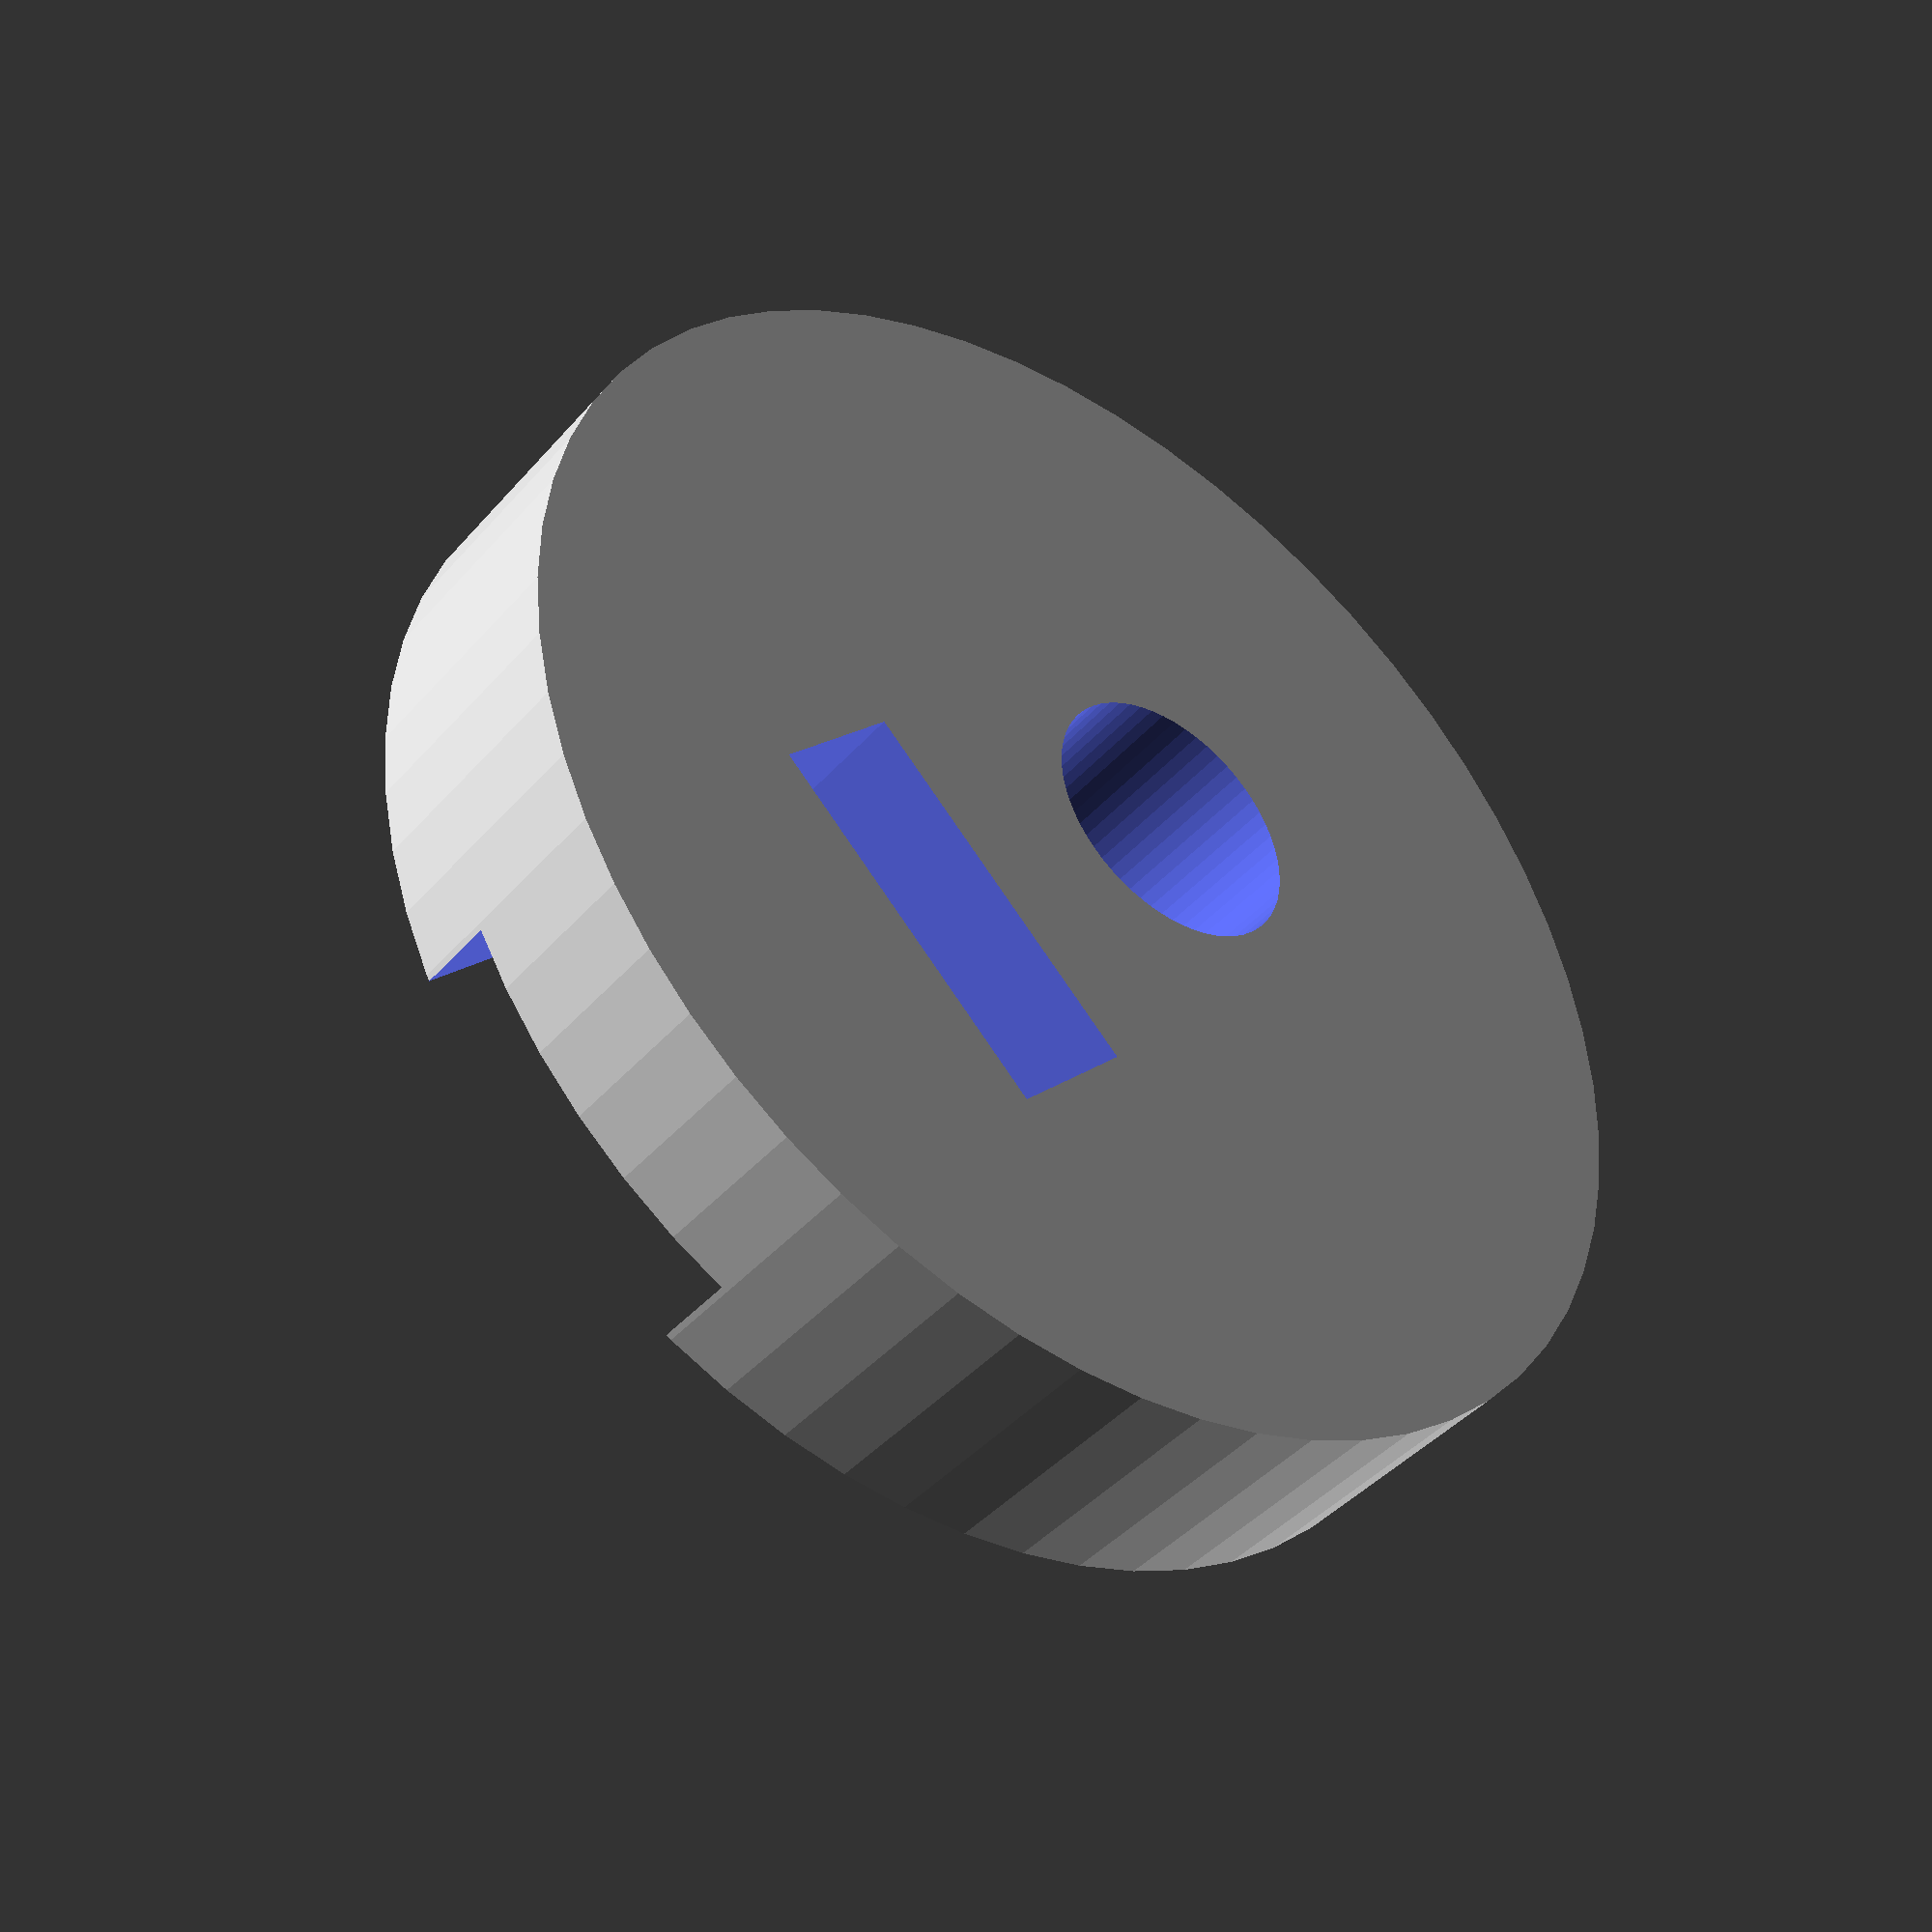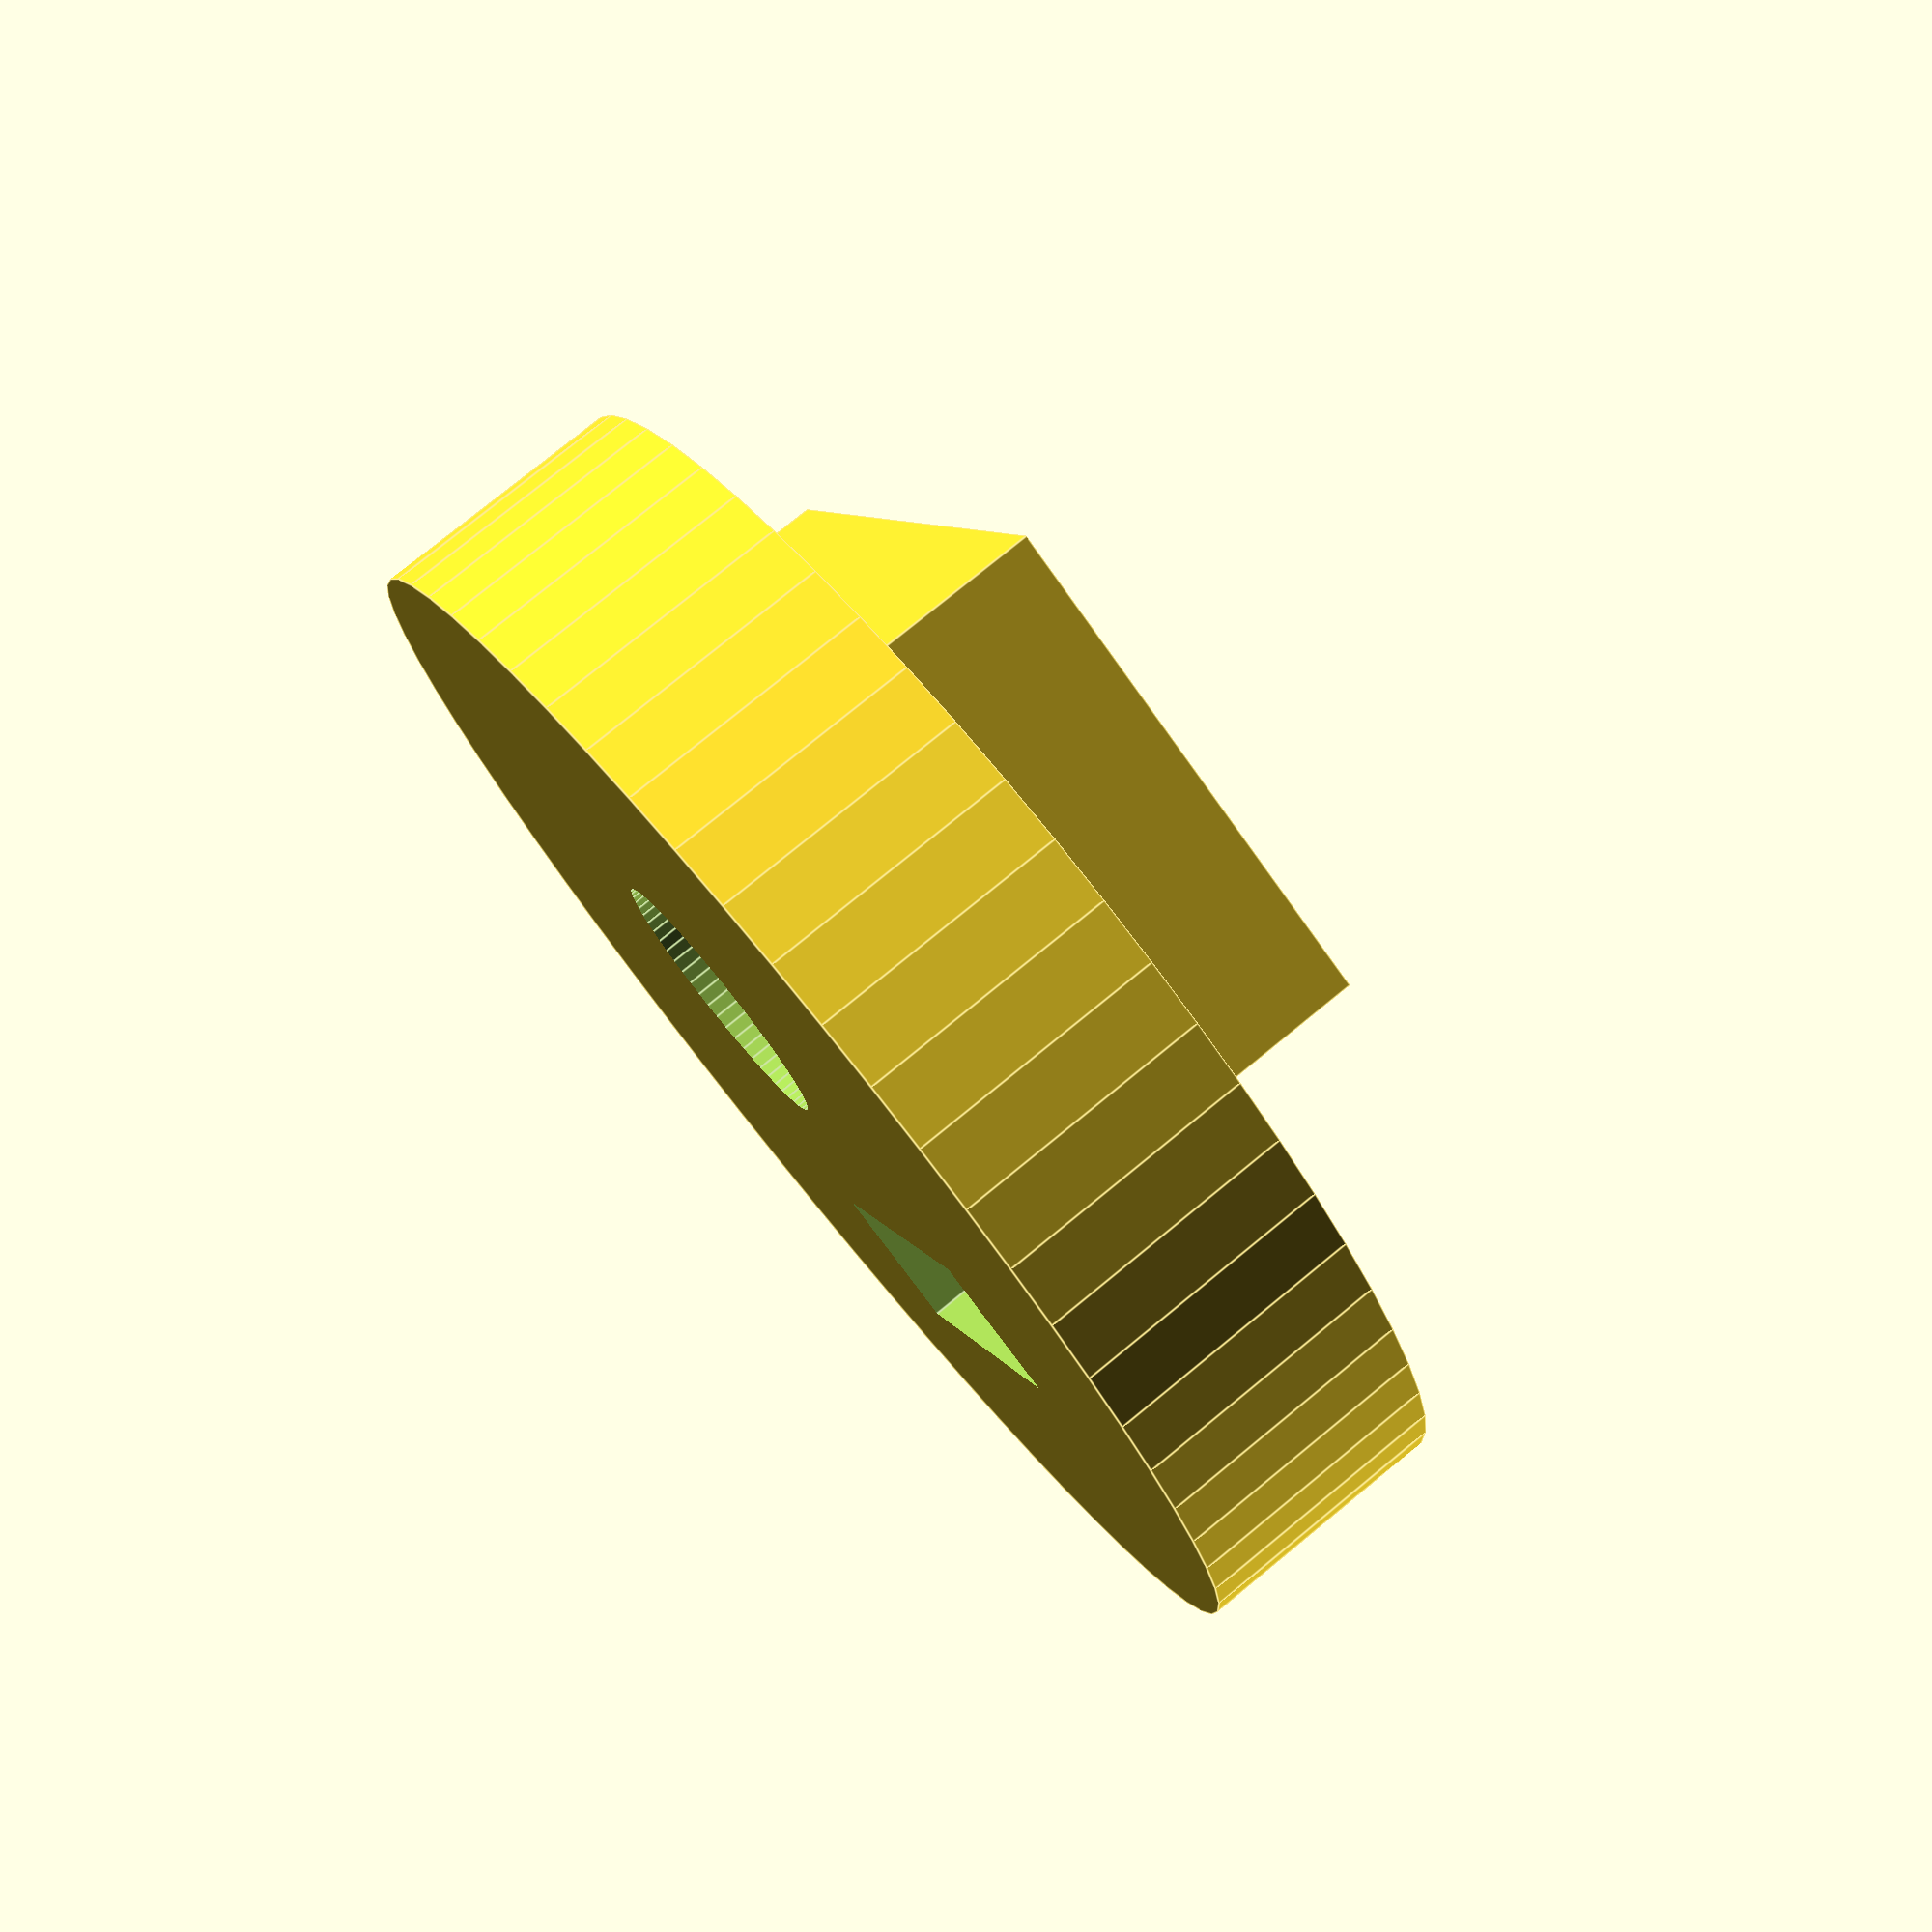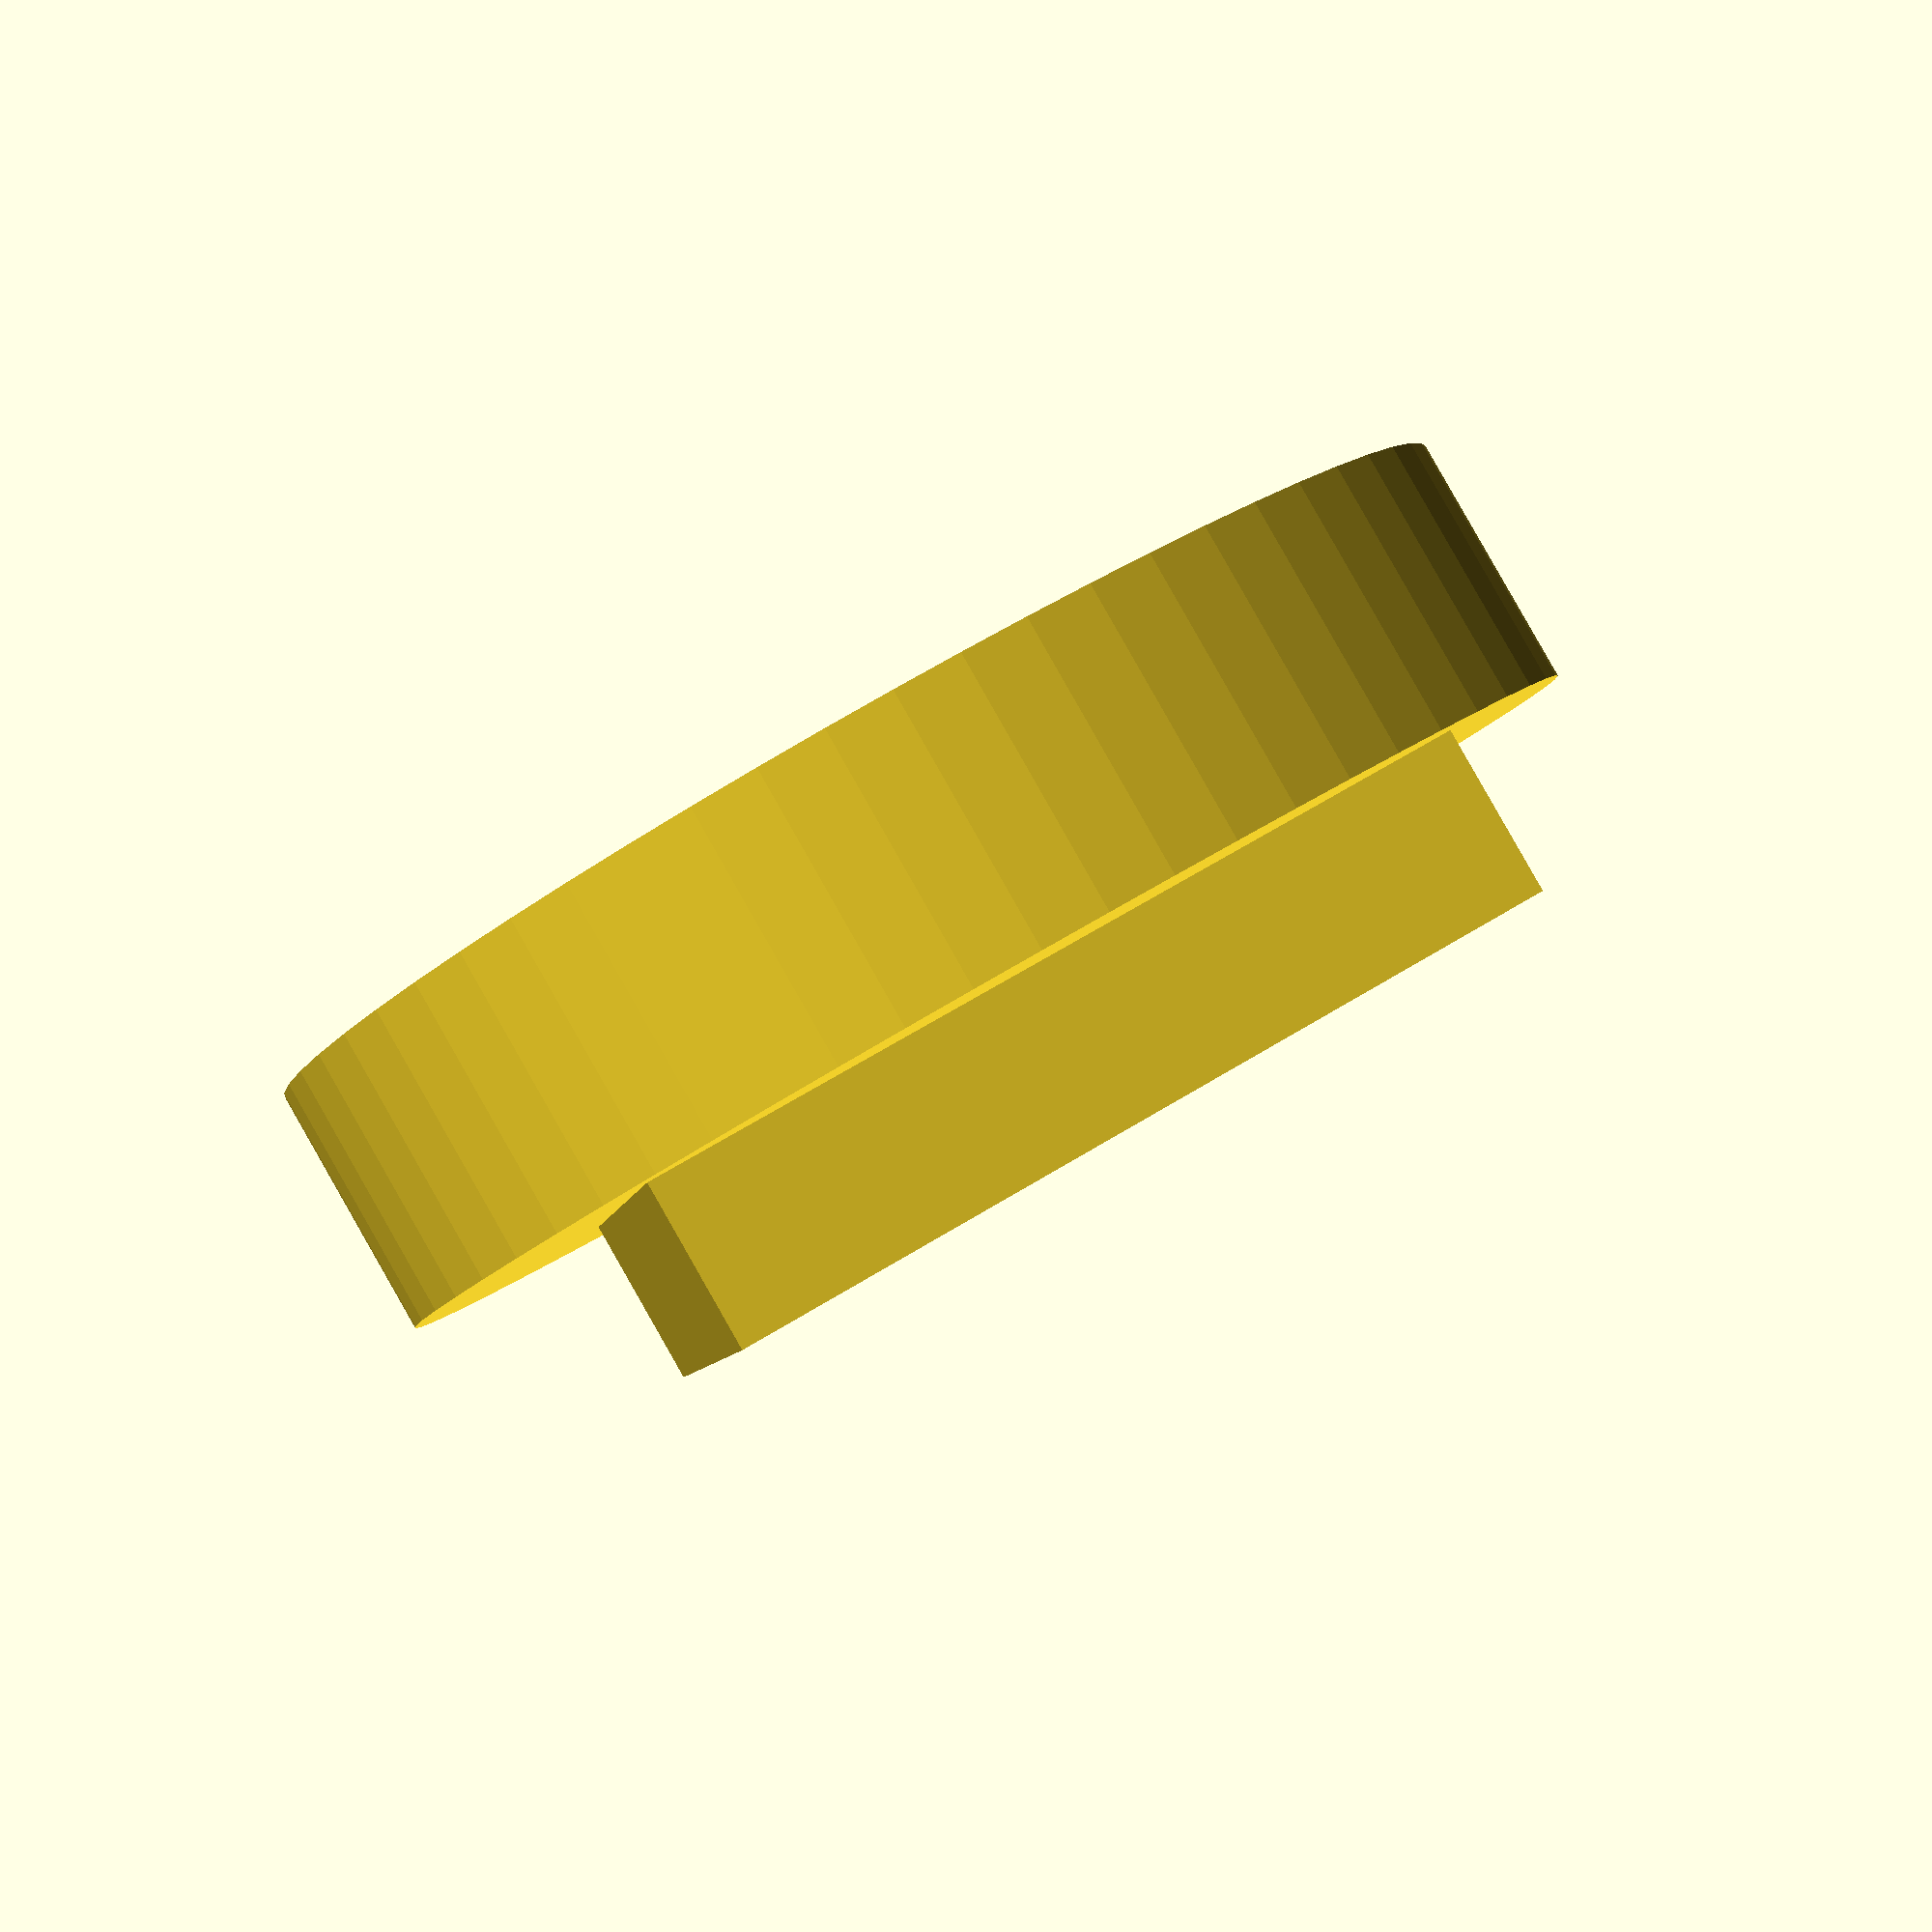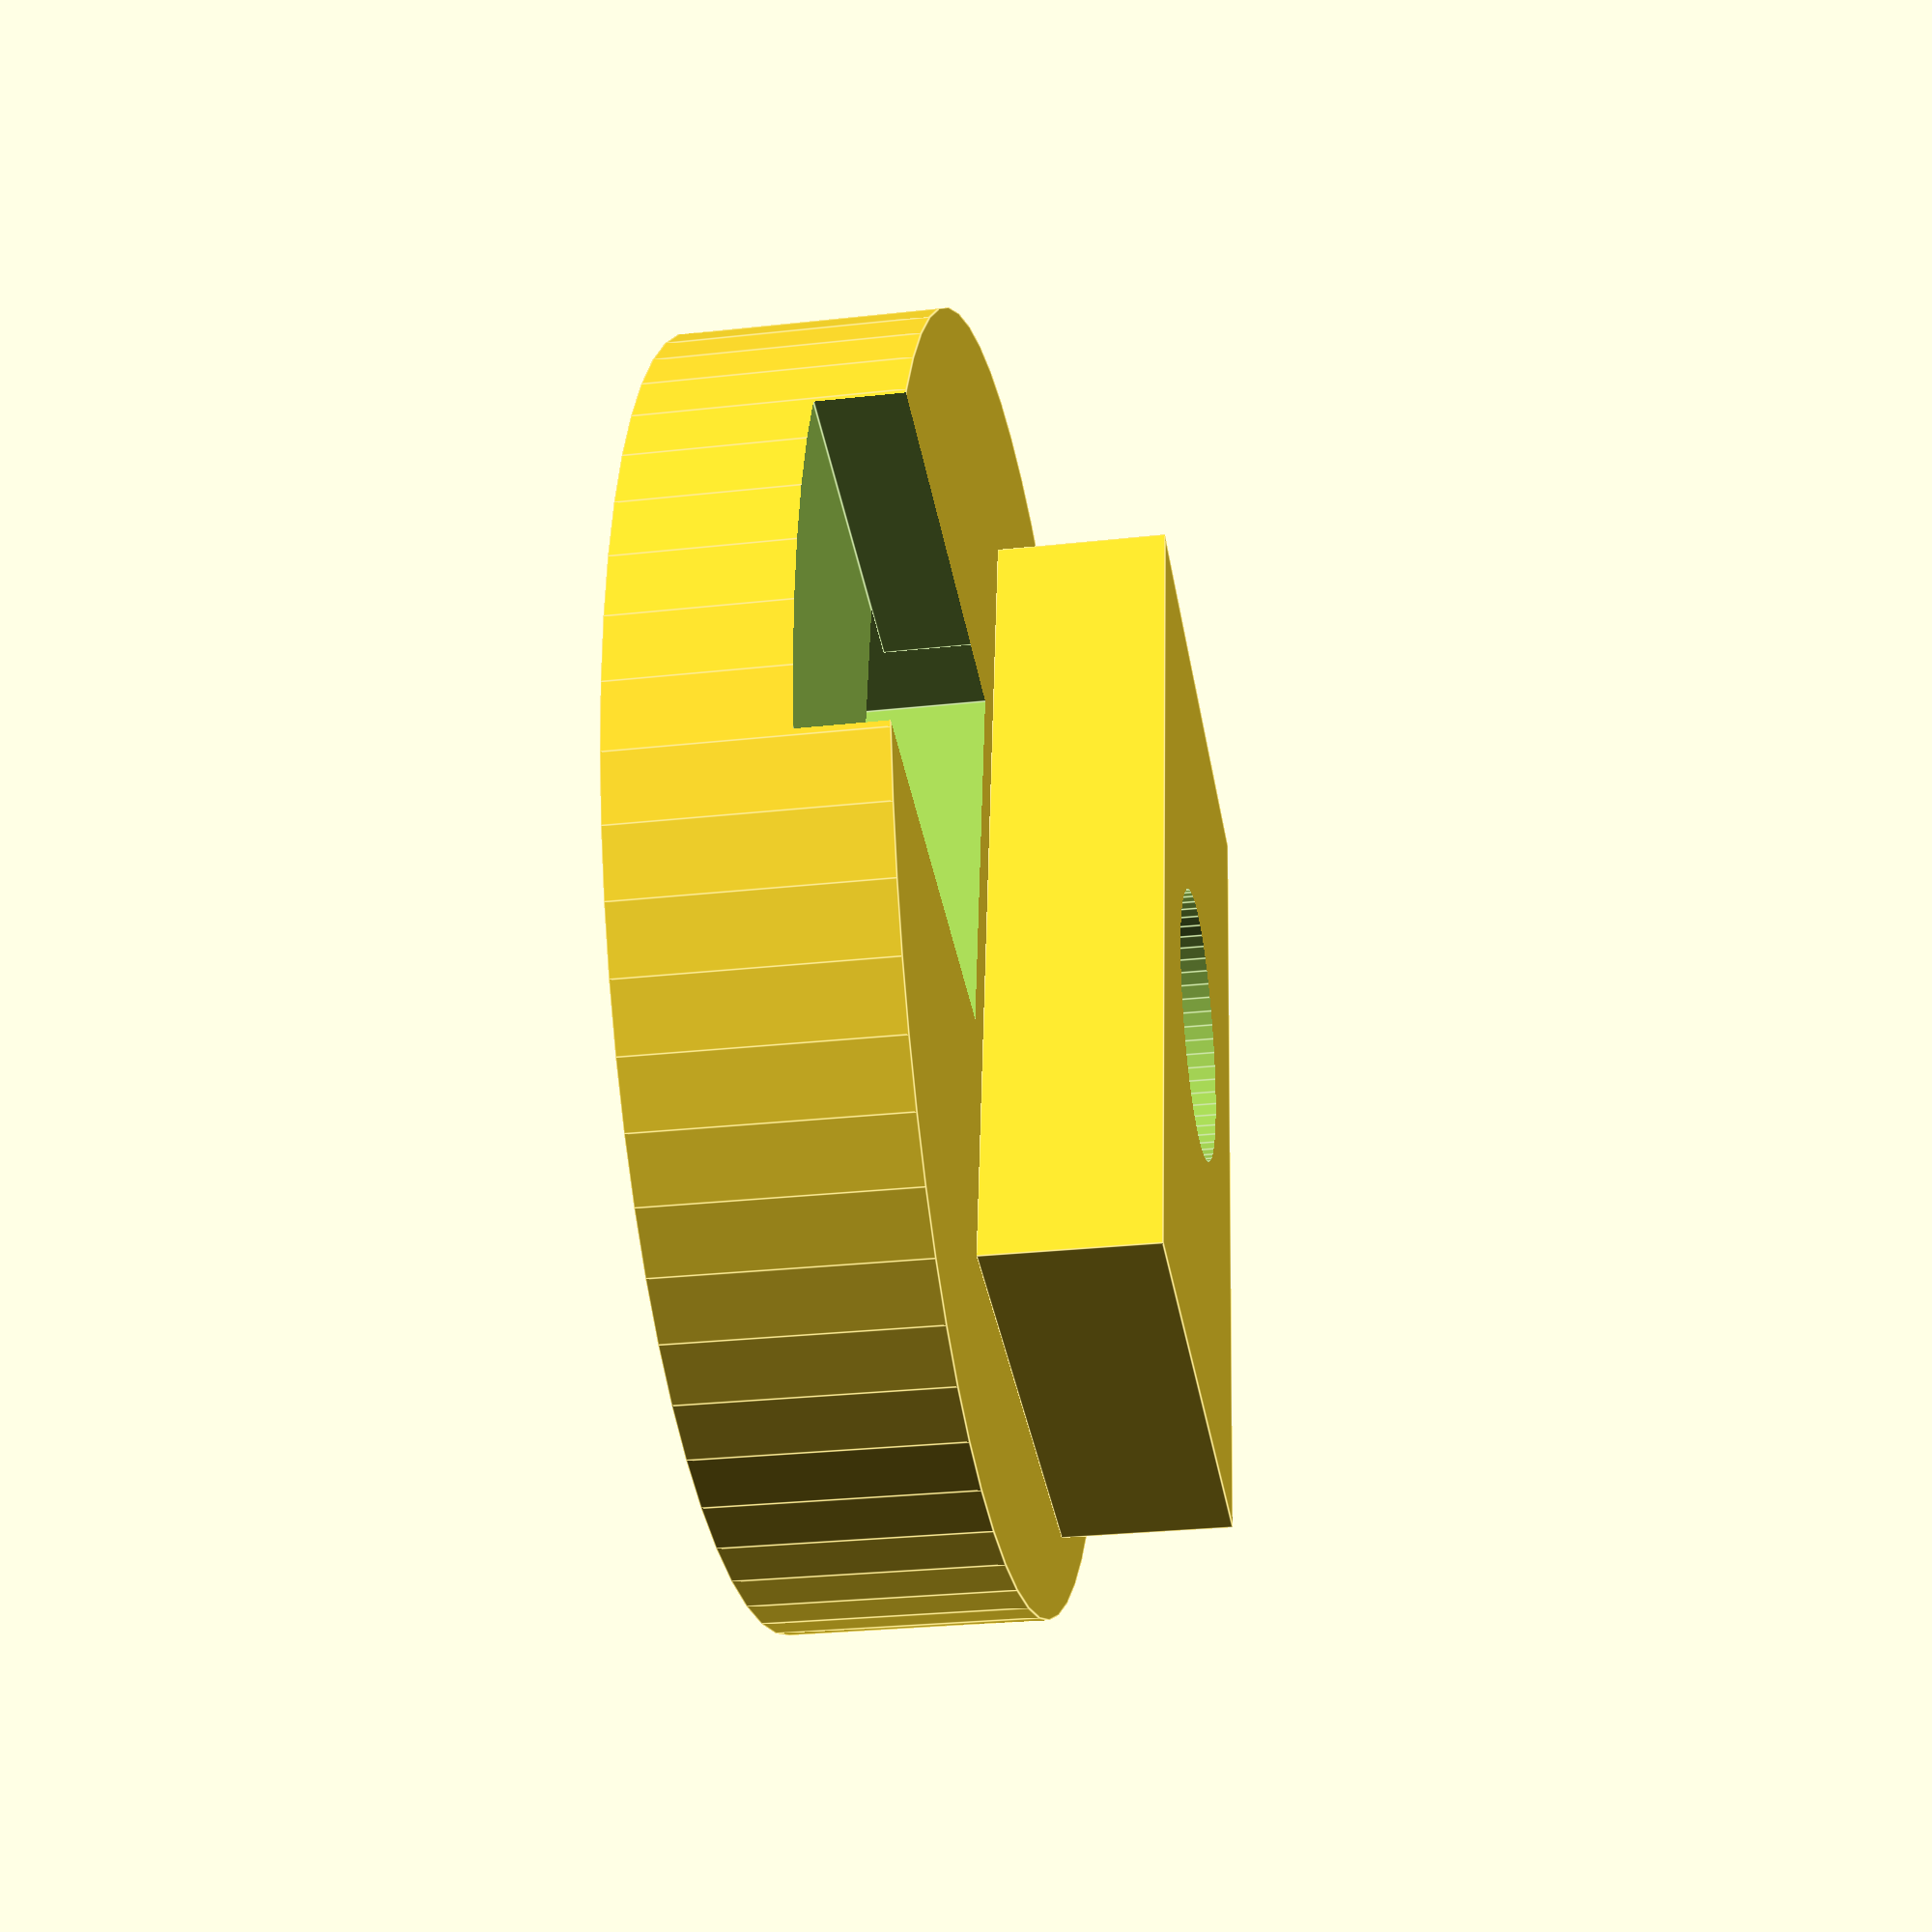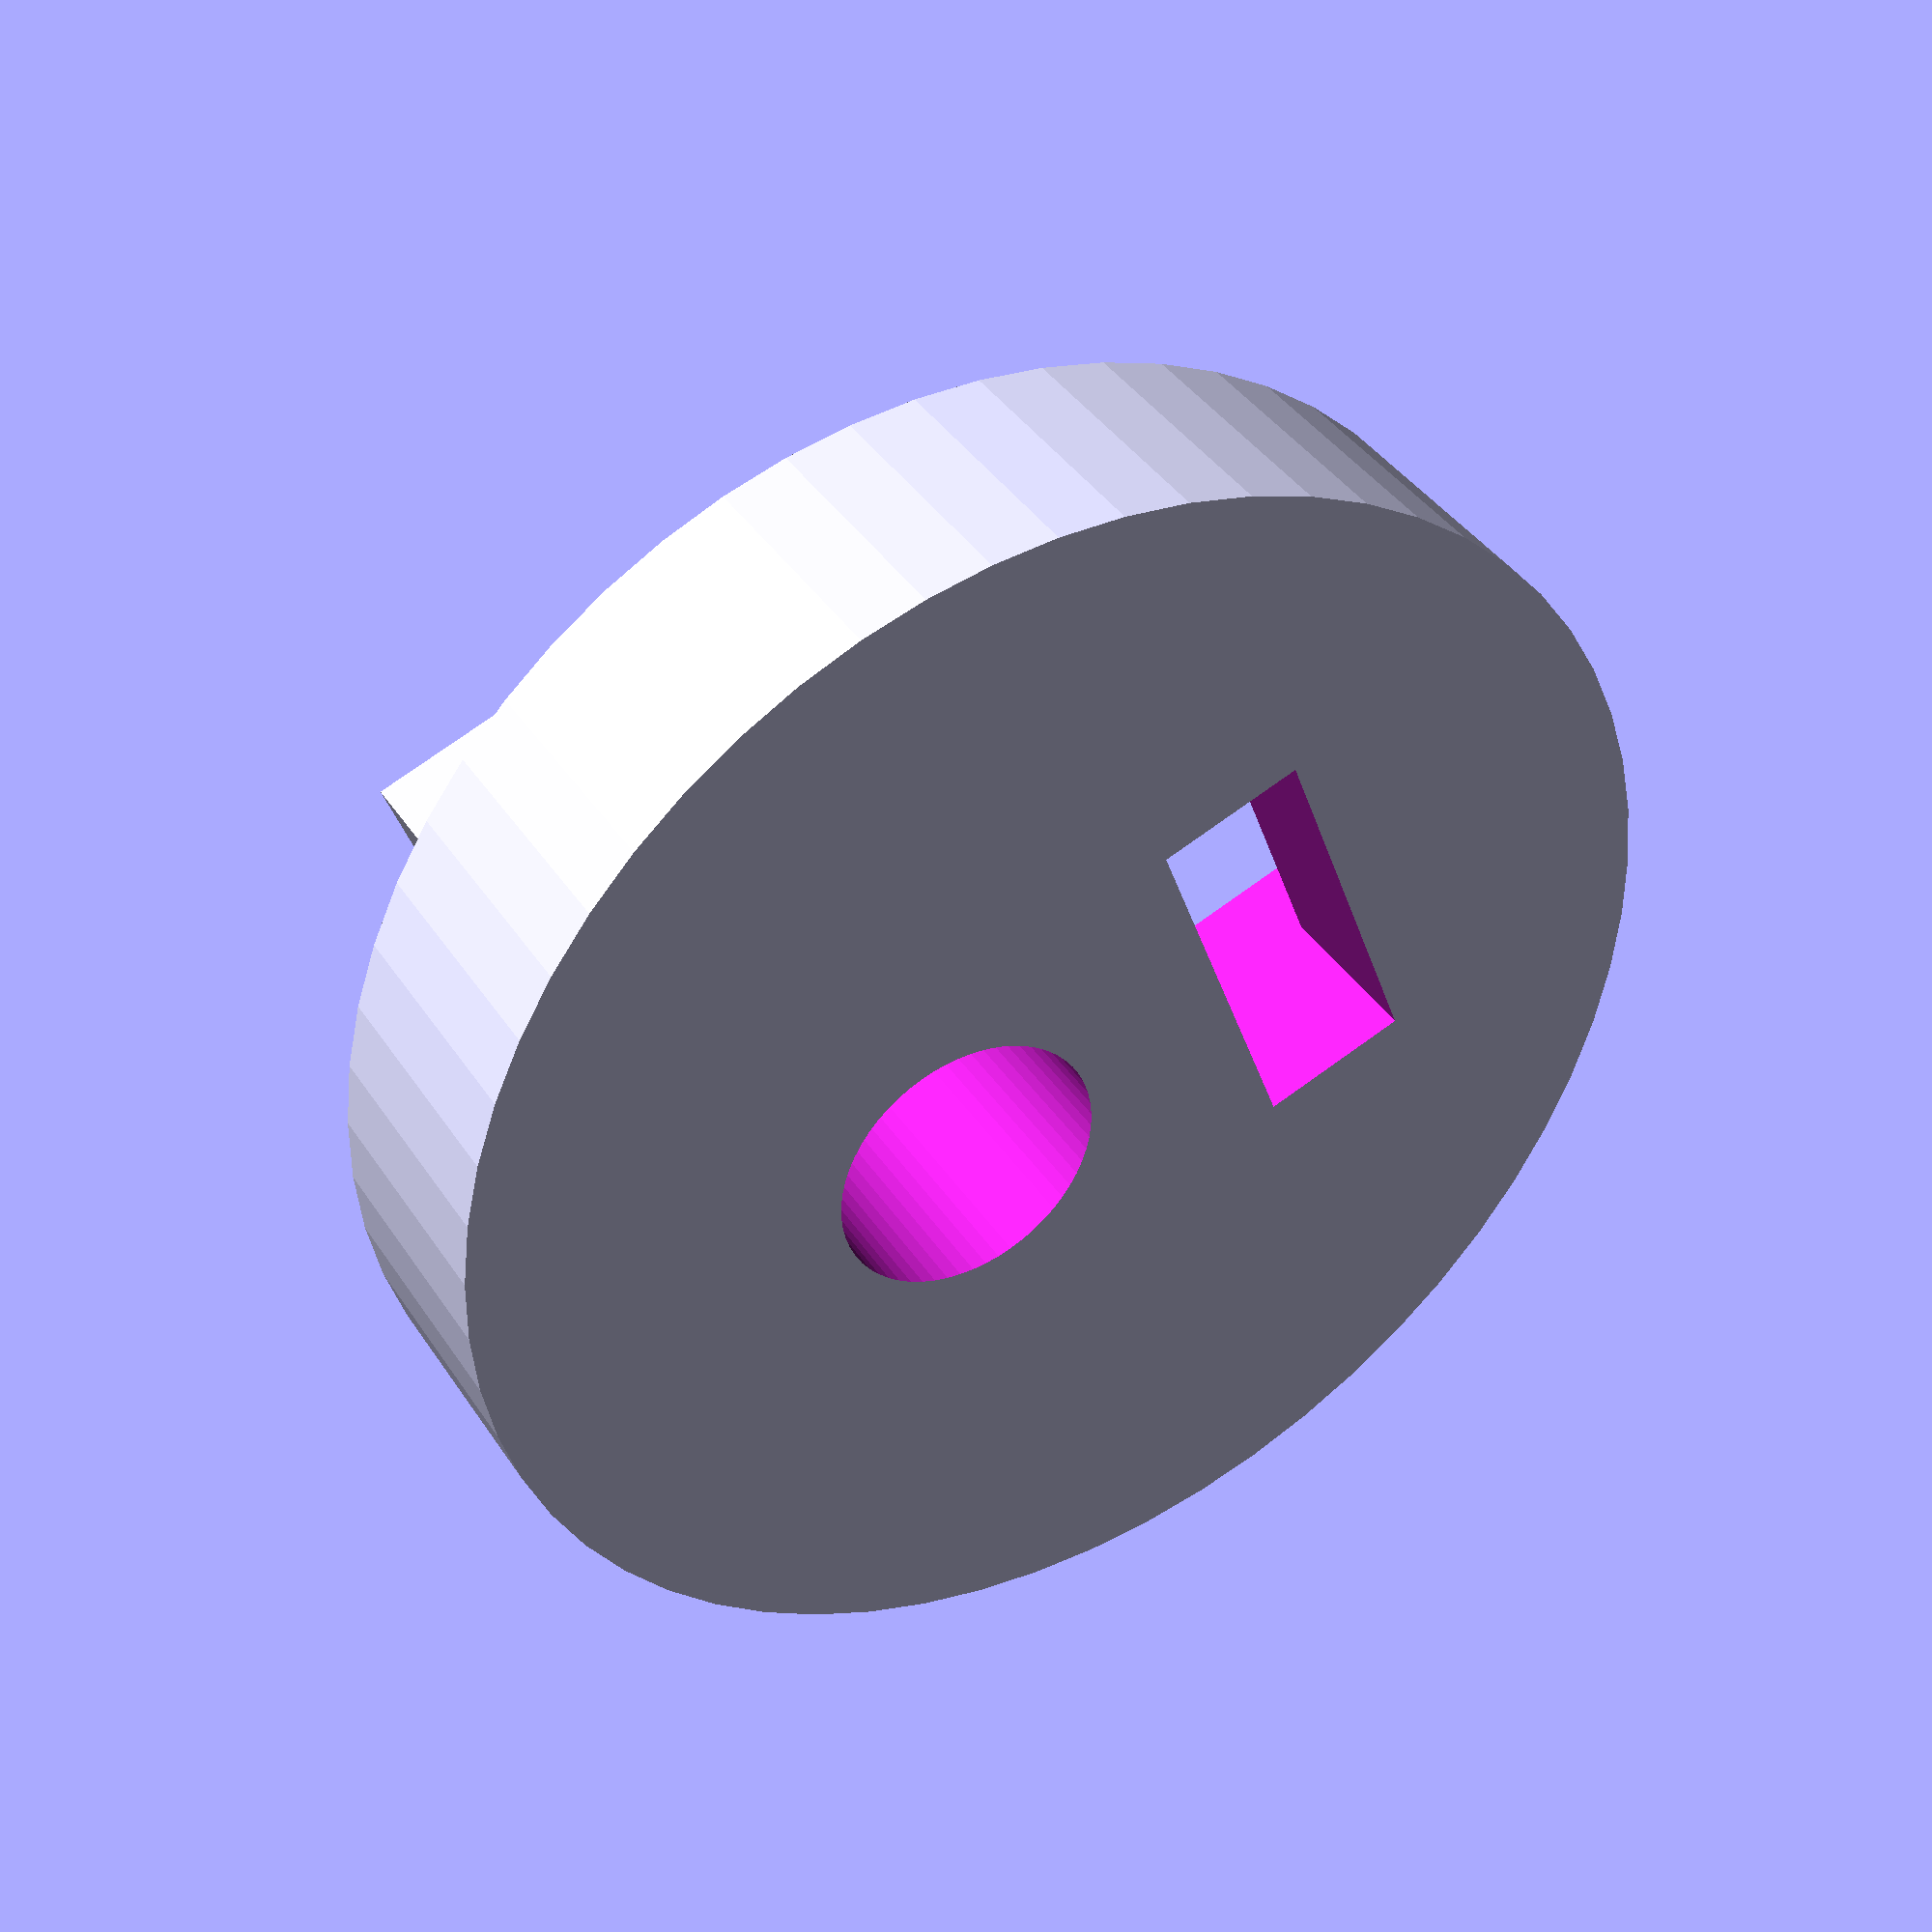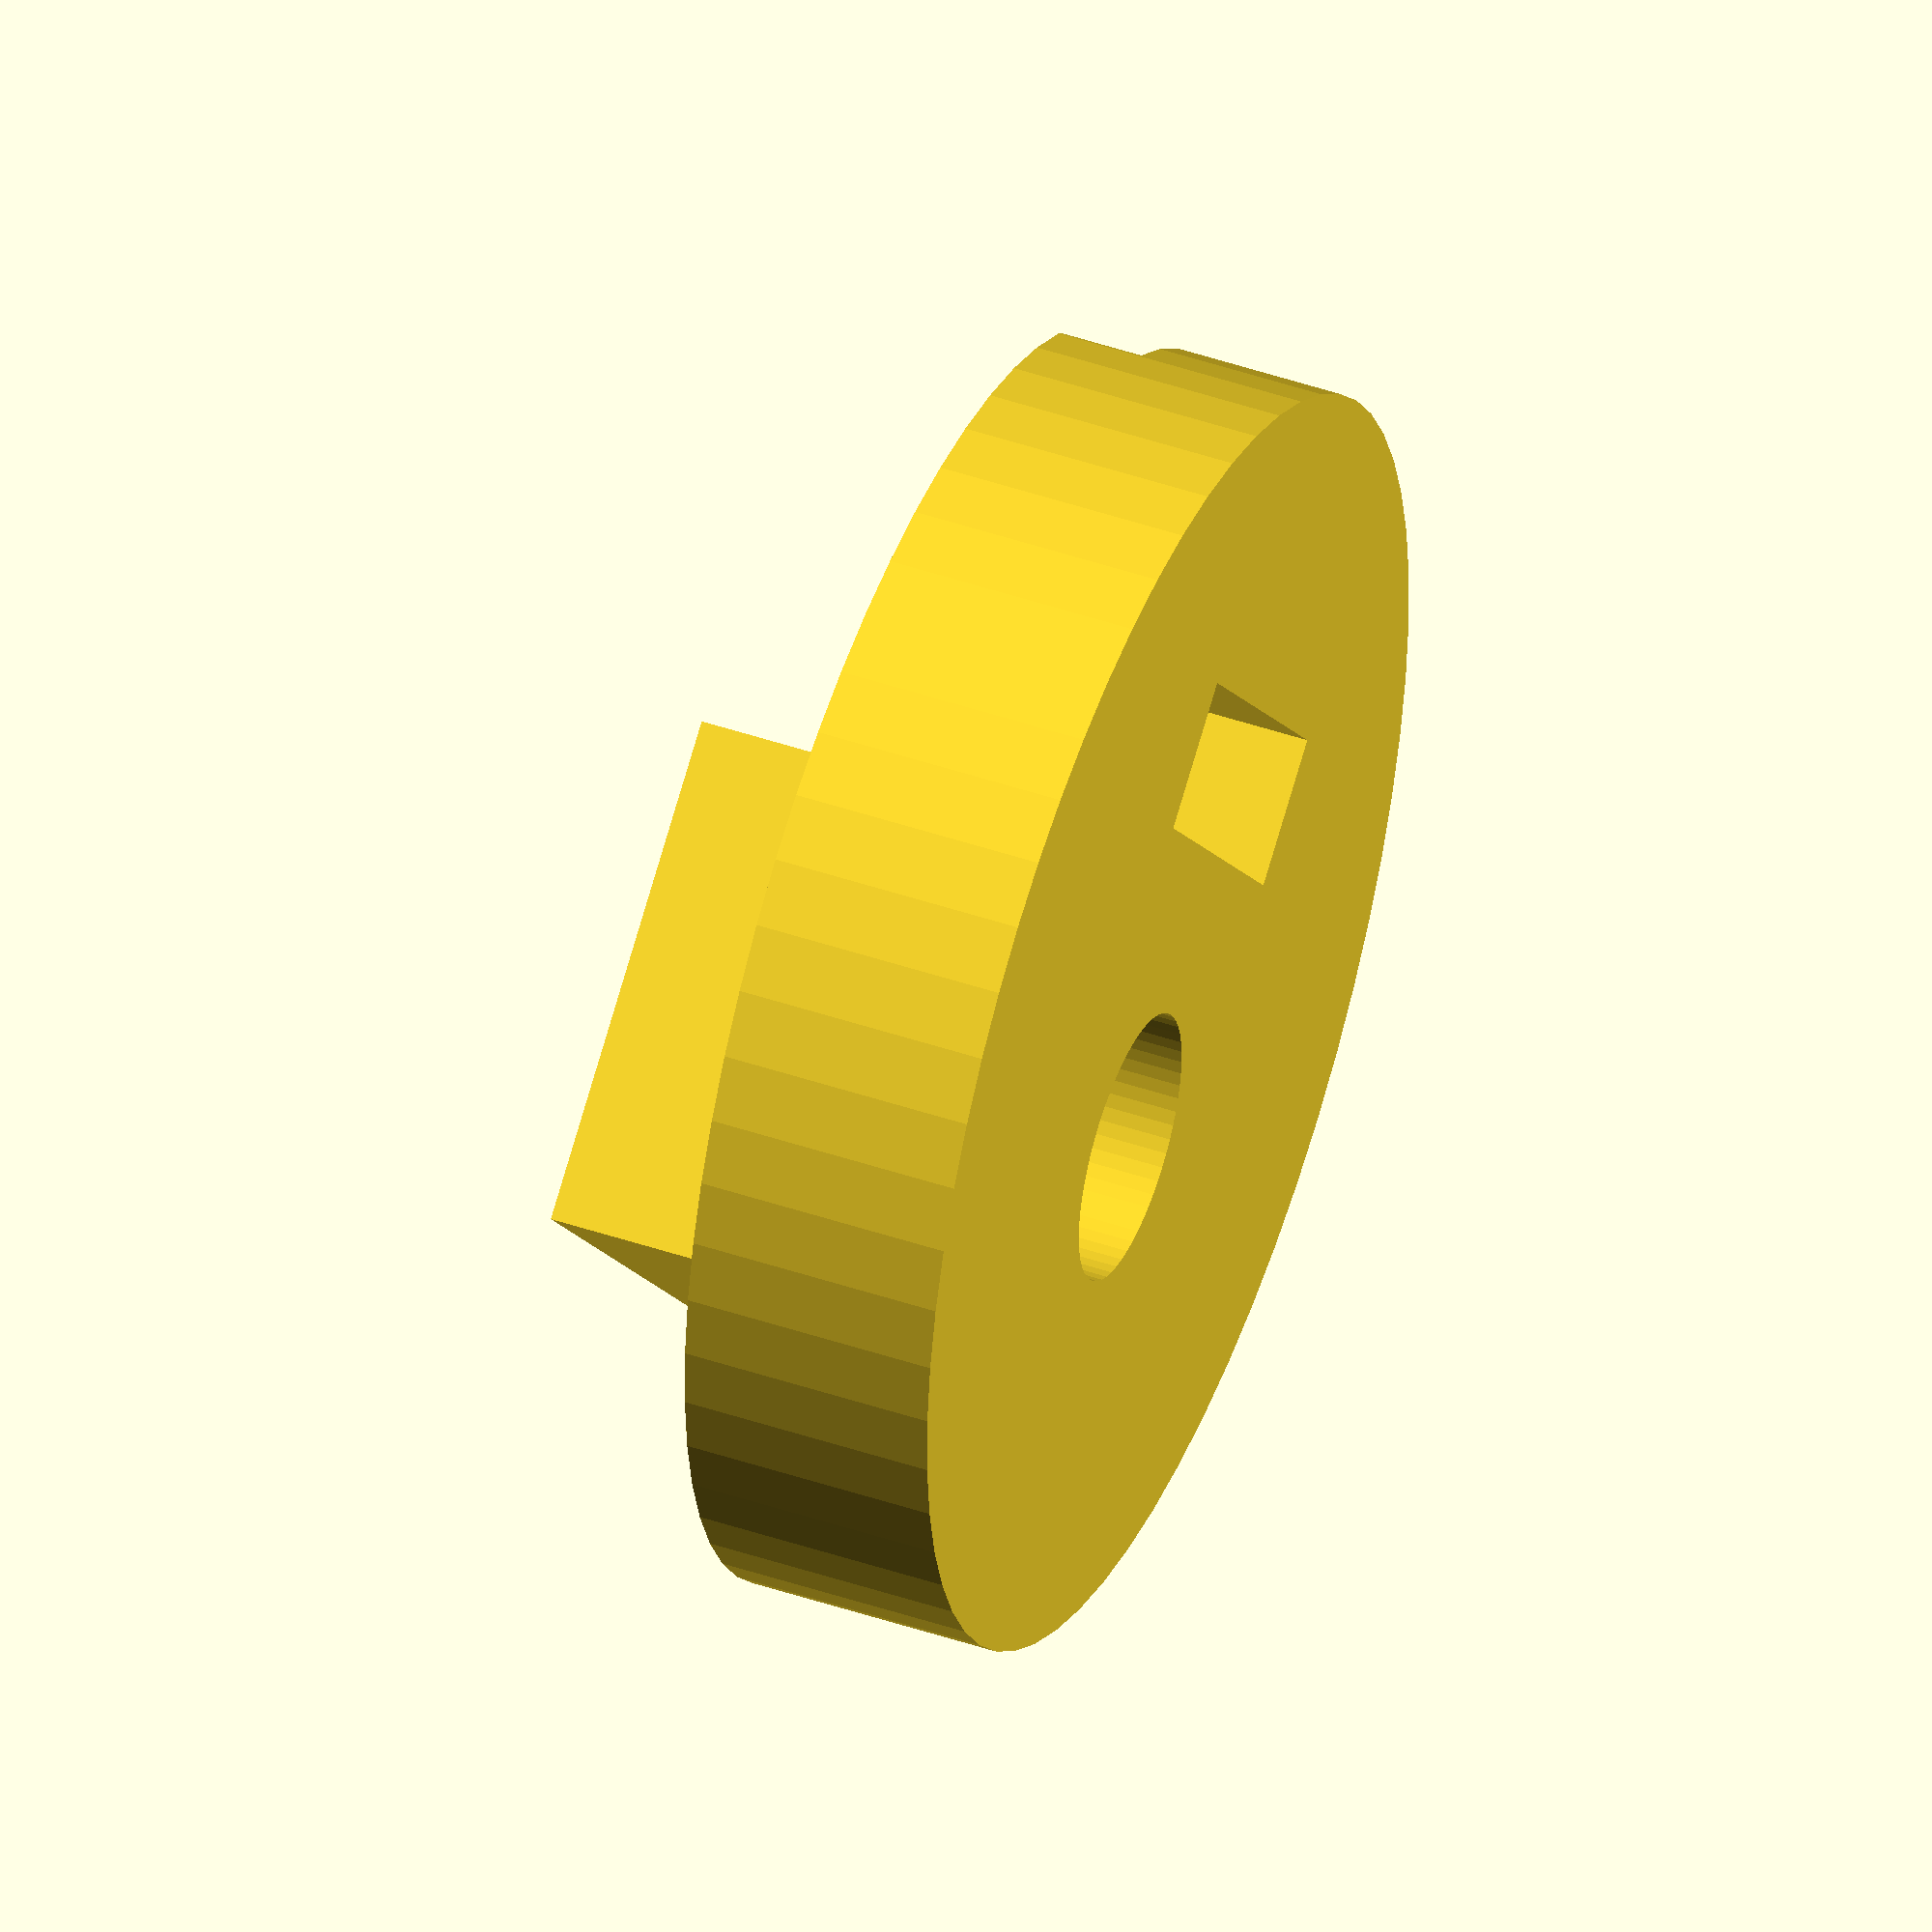
<openscad>
$fn=60;

module cable_clamp_s()
{
    difference()
    {
        // solid
        union()
        {
            translate([5,4.5,0]) cylinder(d=15,h=3);
            translate([0,1.5,3]) cube([10,6,2]);
        }
        // holes
        translate([3.5,4.5,-1]) cylinder(d=3.2,h=10);
        translate([6,0.25,-1]) cube([3,1.75,10]);
        translate([6,7,-1]) cube([3,1.75,10]);
        translate([6,0.25,4]) cube([5,7.5,7]);
    }
}

module cable_clamp_l()
{
    difference()
    {
        // solid
        union()
        {
            translate([5,4.5,0]) cylinder(d=15,h=3);
            translate([0.5,-0.5,3]) cube([6,10,2]);
        }
        // holes
        translate([3.5,4.5,-1]) cylinder(d=3.2,h=10);
        translate([7,2.25,-1]) cube([1.75,4.5,10]);
        translate([8,2.25,2]) cube([5,4.5,2]);

    }
}


// proper printing position
    cable_clamp_l();
</openscad>
<views>
elev=41.7 azim=44.7 roll=143.0 proj=p view=solid
elev=282.1 azim=155.9 roll=230.7 proj=p view=edges
elev=272.3 azim=100.5 roll=330.3 proj=p view=wireframe
elev=27.7 azim=189.1 roll=279.7 proj=p view=edges
elev=141.0 azim=20.6 roll=29.7 proj=p view=solid
elev=315.1 azim=218.5 roll=111.7 proj=o view=solid
</views>
